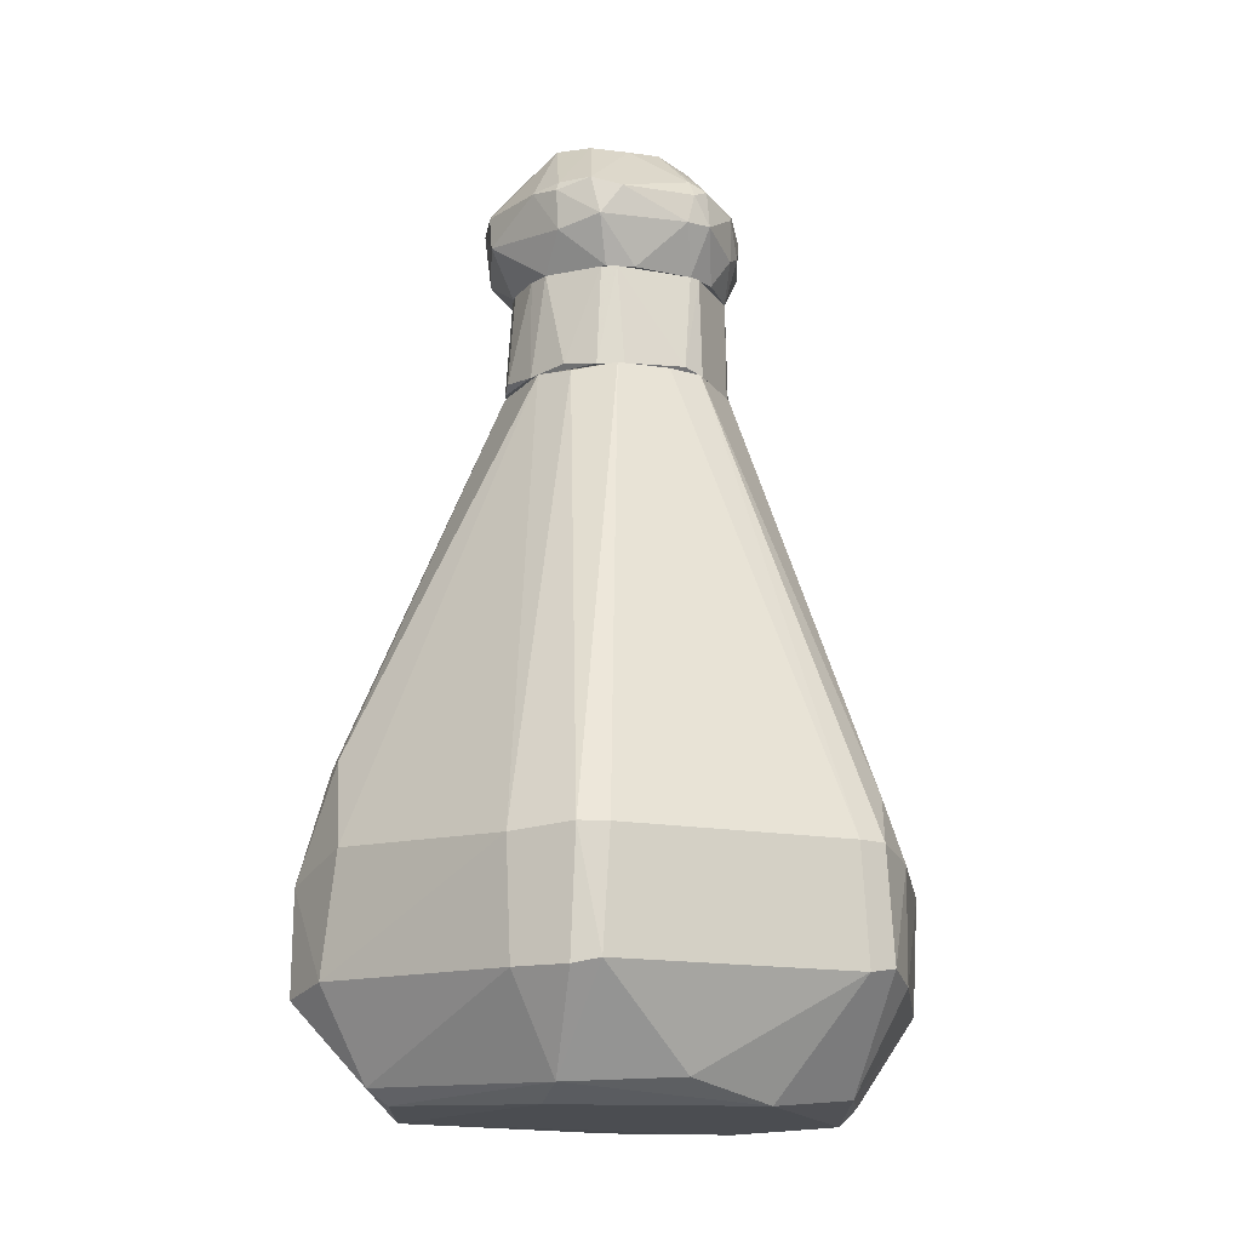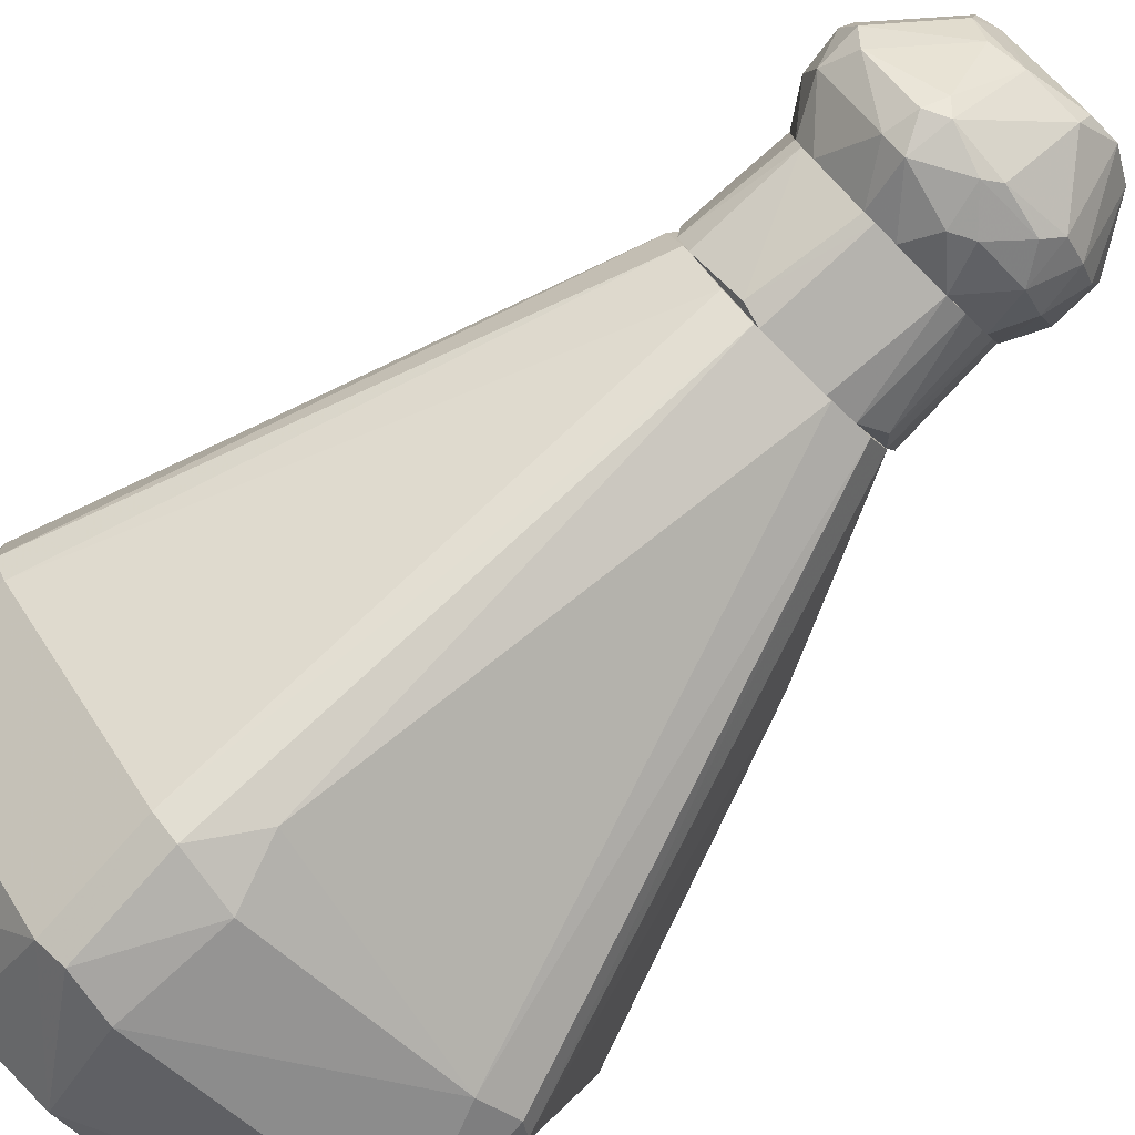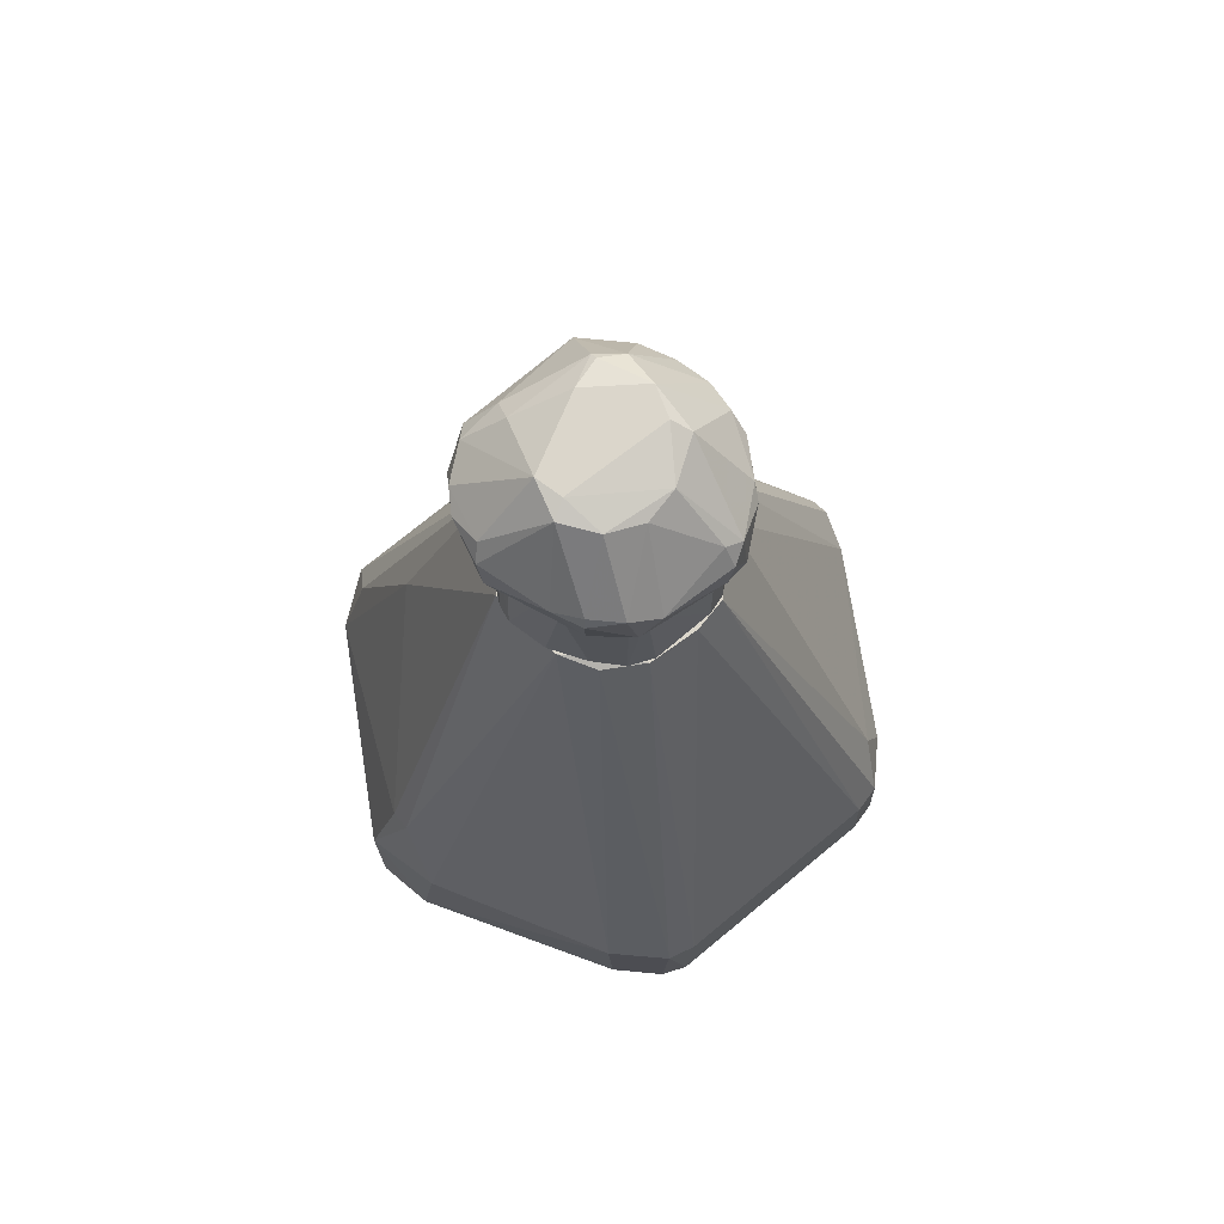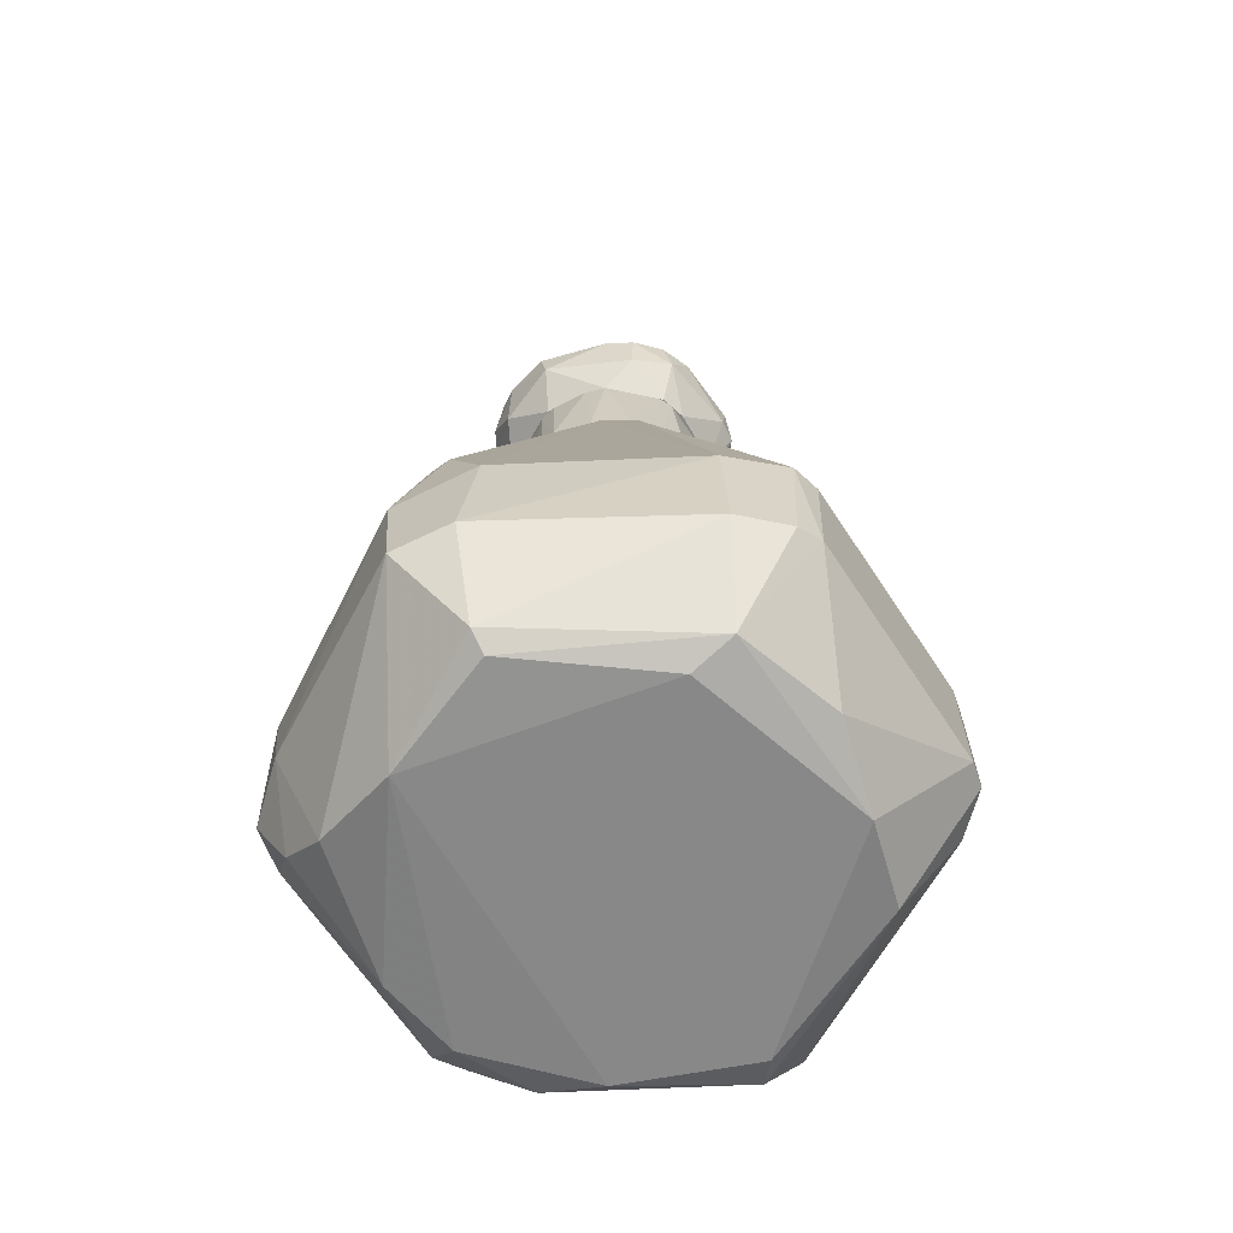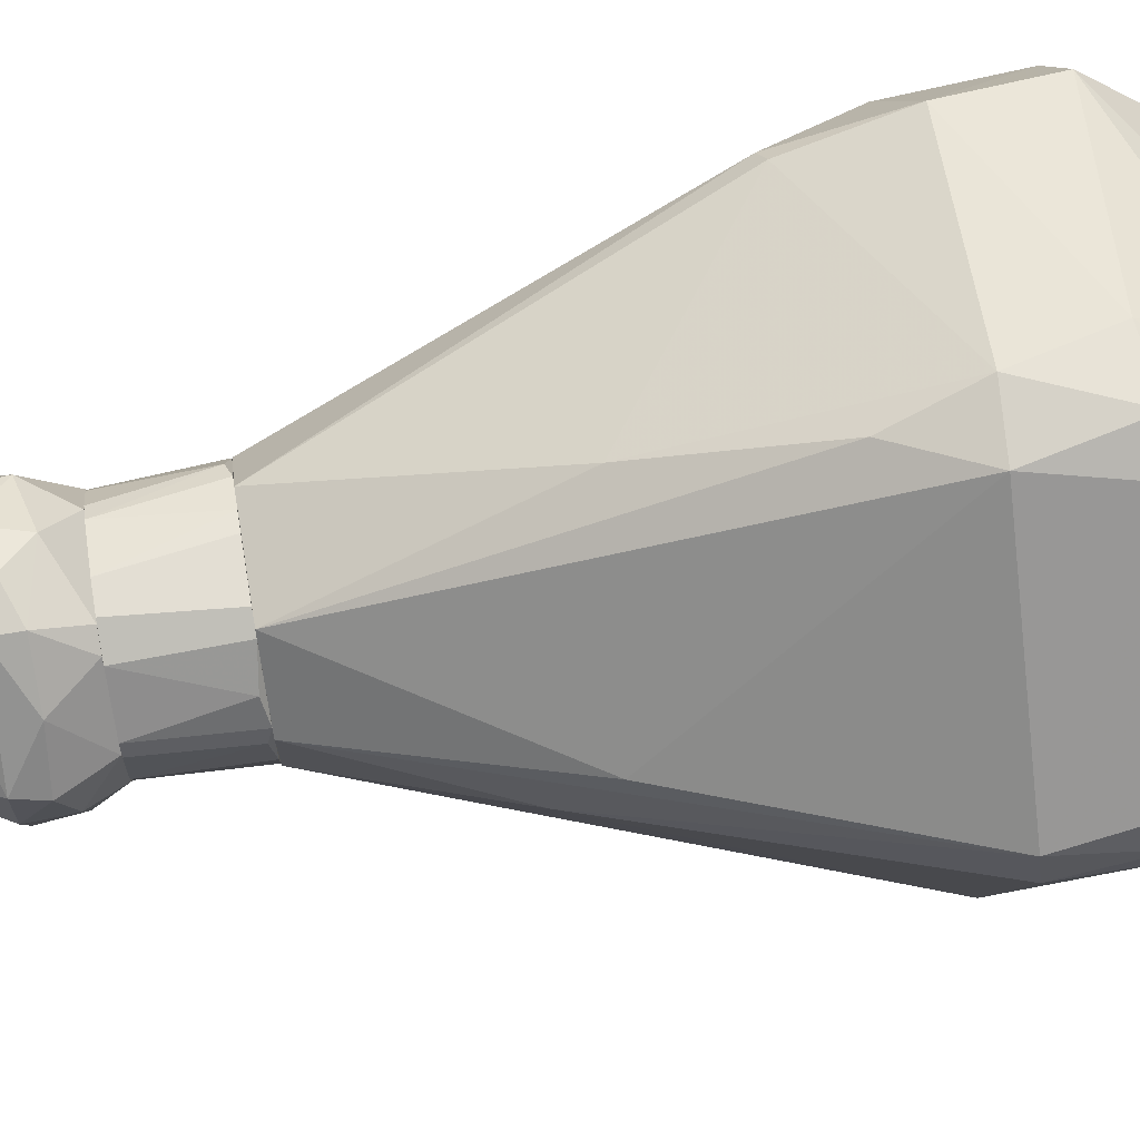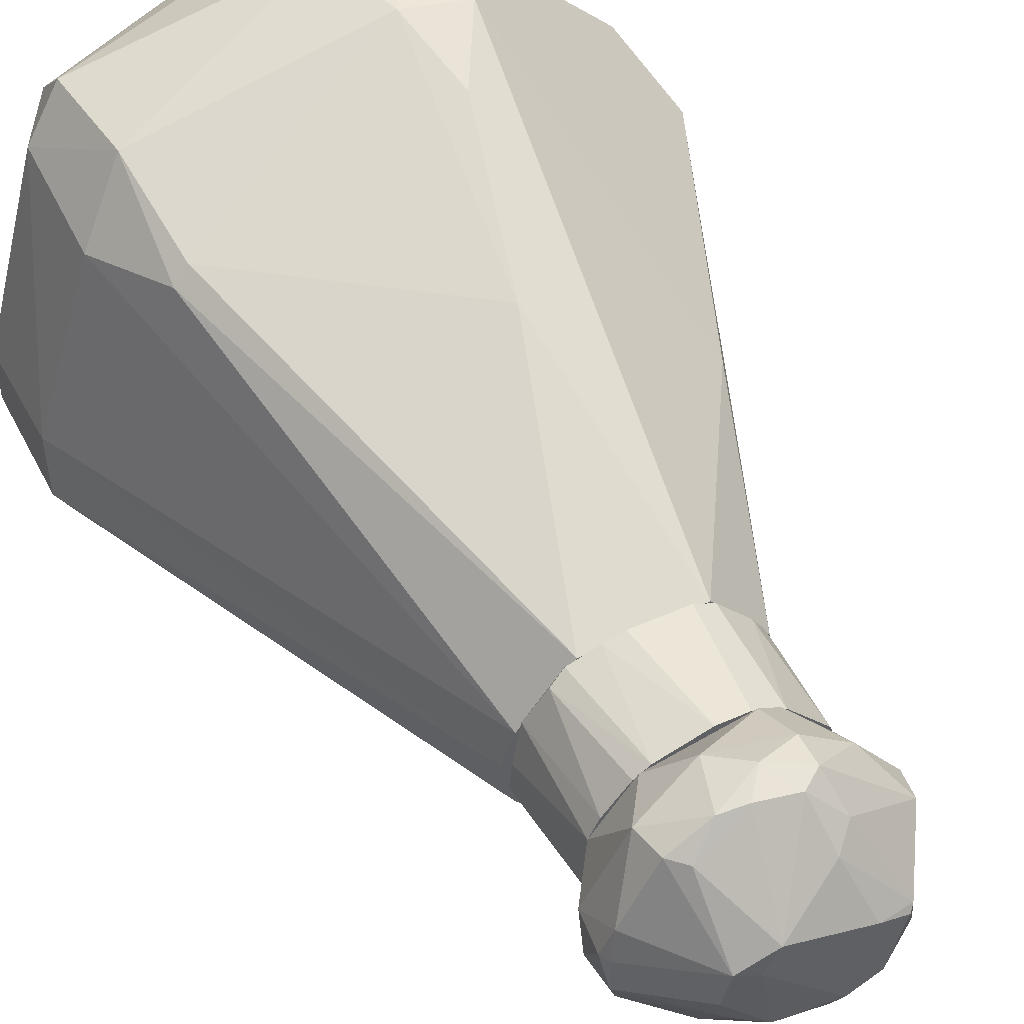
<metadata>
{"format":"obj","ext":"obj","renderer":"f3d","projection":"perspective","resolution":1024,"background":"white","views":[{"elev":-15.6,"azim":113.5,"up":"+Y"},{"elev":-77.8,"azim":135.3,"up":"+Z"},{"elev":73.6,"azim":95.5,"up":"+Y"},{"elev":-62.9,"azim":78.0,"up":"+Y"},{"elev":67.3,"azim":-99.8,"up":"+Z"},{"elev":48.8,"azim":153.4,"up":"+Z"}]}
</metadata>
<code>
o convex_0
v 0.4298 -0.4662 0.2992
v -0.5448 -0.6628 0.08464
v -0.5448 -0.6628 0.1294
v -0.196 0.3923 0.05775
v 0.1526 -0.6718 -0.5412
v -0.1245 -0.779 0.478
v 0.1884 0.3923 -0.08509
v -0.3927 -0.475 -0.3981
v 0.5281 -0.6895 -0.1567
v -0.2675 -0.8774 -0.2998
v -0.1066 -0.3409 0.4869
v 0.3225 -0.8684 0.2545
v 0.09901 0.3923 0.1739
v -0.06187 0.3923 -0.1924
v 0.1794 -0.8774 -0.3444
v 0.1615 -0.475 -0.5322
v 0.3493 -0.5107 0.4244
v 0.5281 -0.4751 -0.1657
v -0.3569 -0.8684 0.1739
v -0.5358 -0.484 0.1651
v -0.187 -0.484 0.5138
v -0.4017 -0.6807 -0.3981
v -0.09766 0.3923 0.183
v 0.3672 -0.6985 0.4155
v 0.1884 0.3923 0.06668
v -0.1691 0.3923 -0.112
v 0.1079 -0.8774 0.3528
v -0.5448 -0.4929 0.08464
v 0.4209 -0.8506 -0.08509
v -0.1514 -0.6718 0.5318
v 0.05421 -0.4929 -0.5322
v 0.1258 0.3923 -0.1567
v 0.02741 -0.8596 -0.425
v -0.4285 -0.8415 0.03097
v 0.5281 -0.4841 -0.04938
v 0.4298 -0.6806 0.326
v 0.3315 -0.3142 0.3707
v -0.5179 -0.6807 0.1919
v 0.5014 -0.4751 -0.2103
v -0.07087 -0.4929 0.5318
v -0.4196 -0.4929 -0.3713
v -0.3212 -0.4838 -0.4338
v 0.2063 -0.475 -0.5053
v -0.3301 0.07025 0.02194
v -0.2675 -0.8596 0.2992
v 0.5102 -0.6806 -0.2014
v 0.06321 -0.6896 -0.5322
v -0.348 -0.01911 0.1382
v 0.07211 0.3923 -0.1924
v 0.5281 -0.6895 -0.05831
v -0.3391 -0.8415 -0.3087
v -0.03507 -0.04609 0.3707
v 0.3225 -0.8415 -0.264
v 0.3583 -0.8774 -0.03152
v 0.2063 0.3833 -0.004742
v -0.2228 -0.6718 0.4869
v -0.04397 -0.8417 0.4332
v -0.02607 -0.6628 0.5227
v -0.1335 0.3923 -0.1657
v 0.1973 -0.6807 -0.5144
v -0.3659 -0.8774 -0.06724
v 0.3493 -0.8415 0.2813
v 0.3583 -0.3051 0.3439
v 0.09001 -0.3856 -0.5053
f 49 16 64
f 7 4 13
f 4 7 14
f 13 4 23
f 21 11 23
f 7 13 25
f 4 14 26
f 10 15 27
f 2 3 28
f 3 20 28
f 16 5 31
f 14 7 32
f 15 10 33
f 3 2 34
f 9 18 35
f 25 1 35
f 1 17 36
f 17 24 36
f 35 1 36
f 20 3 38
f 3 34 38
f 34 19 38
f 7 18 39
f 32 7 39
f 11 21 40
f 21 30 40
f 17 37 40
f 8 22 41
f 22 2 41
f 2 28 41
f 22 8 42
f 5 16 43
f 32 39 43
f 20 4 44
f 4 26 44
f 28 20 44
f 26 41 44
f 41 28 44
f 19 27 45
f 38 19 45
f 18 9 46
f 9 29 46
f 39 18 46
f 31 5 47
f 5 33 47
f 33 22 47
f 22 42 47
f 42 31 47
f 4 20 48
f 20 21 48
f 23 4 48
f 21 23 48
f 14 32 49
f 43 16 49
f 32 43 49
f 29 9 50
f 9 35 50
f 35 36 50
f 2 22 51
f 33 10 51
f 22 33 51
f 34 2 51
f 13 23 52
f 23 11 52
f 37 13 52
f 11 40 52
f 40 37 52
f 29 15 53
f 46 29 53
f 27 15 54
f 12 27 54
f 29 12 54
f 15 29 54
f 18 7 55
f 7 25 55
f 35 18 55
f 25 35 55
f 21 20 56
f 6 30 56
f 30 21 56
f 20 38 56
f 45 6 56
f 38 45 56
f 27 24 57
f 6 45 57
f 45 27 57
f 24 17 58
f 30 6 58
f 17 40 58
f 40 30 58
f 6 57 58
f 57 24 58
f 26 14 59
f 8 41 59
f 41 26 59
f 42 8 59
f 14 42 59
f 33 5 60
f 15 33 60
f 5 43 60
f 43 39 60
f 39 46 60
f 53 15 60
f 46 53 60
f 10 27 61
f 27 19 61
f 19 34 61
f 51 10 61
f 34 51 61
f 27 12 62
f 24 27 62
f 12 29 62
f 36 24 62
f 29 50 62
f 50 36 62
f 17 1 63
f 25 13 63
f 1 25 63
f 13 37 63
f 37 17 63
f 16 31 64
f 42 14 64
f 31 42 64
f 14 49 64
o convex_1
v 0.06323 0.3923 0.183
v -0.053 0.3923 -0.1925
v -0.1066 0.3923 -0.1746
v -0.1782 0.5801 0.08468
v 0.1705 0.5801 -0.07626
v -0.07087 0.5801 -0.1836
v 0.1974 0.3923 -0.04942
v 0.1169 0.5801 0.1473
v -0.1871 0.3923 0.07572
v -0.053 0.5801 0.192
v 0.099 0.4012 -0.1746
v -0.1692 0.5801 -0.07626
v -0.1066 0.3923 0.1741
v 0.1795 0.3923 0.08468
v 0.05429 0.5801 -0.1836
v 0.1795 0.5801 0.05784
v -0.1961 0.3923 -0.01367
v -0.1514 0.4102 -0.1388
v 0.1437 0.4012 0.1473
v 0.06323 0.3923 -0.1925
v -0.07087 0.3923 0.192
v 0.000644 0.5801 0.192
v -0.1066 0.5801 0.1651
v -0.1871 0.5801 -0.02259
v -0.1066 0.5801 -0.1657
v 0.1795 0.3923 -0.09414
v -0.1603 0.4012 0.1204
v 0.09003 0.5801 0.1651
v -0.1871 0.5801 0.05784
v 0.1974 0.4012 0.01313
v -0.1692 0.3923 -0.1031
v 0.1795 0.5801 -0.04942
v 0.02745 0.3923 0.192
v -0.1424 0.5801 -0.1299
v 0.07216 0.5801 -0.1746
v 0.1616 0.5801 0.09359
v -0.1961 0.4012 0.04888
v 0.1169 0.3923 0.1651
f 83 92 102
f 67 66 65
f 66 67 70
f 68 69 70
f 65 66 71
f 69 68 72
f 67 65 73
f 72 68 74
f 68 70 76
f 73 65 77
f 65 71 78
f 66 70 79
f 70 69 79
f 69 72 80
f 67 73 81
f 71 66 84
f 66 79 84
f 79 75 84
f 77 65 85
f 72 74 86
f 74 85 86
f 74 68 87
f 85 74 87
f 77 85 87
f 68 76 88
f 70 67 89
f 76 70 89
f 67 82 89
f 69 71 90
f 75 69 90
f 71 84 90
f 84 75 90
f 68 73 91
f 73 77 91
f 87 68 91
f 77 87 91
f 83 72 92
f 86 65 92
f 72 86 92
f 68 88 93
f 78 71 94
f 80 78 94
f 67 81 95
f 76 82 95
f 82 67 95
f 88 76 95
f 81 88 95
f 71 69 96
f 69 80 96
f 94 71 96
f 80 94 96
f 85 65 97
f 65 86 97
f 86 85 97
f 82 76 98
f 76 89 98
f 89 82 98
f 69 75 99
f 79 69 99
f 75 79 99
f 80 72 100
f 78 80 100
f 72 83 100
f 83 78 100
f 73 68 101
f 81 73 101
f 88 81 101
f 68 93 101
f 93 88 101
f 65 78 102
f 78 83 102
f 92 65 102
o convex_2
v -0.1871 0.5801 -0.03155
v 0.2331 0.7142 0.01312
v 0.2242 0.7321 0.01312
v 0.000644 0.6874 0.2456
v -0.1066 0.8572 -0.05836
v 0.0721 0.5801 -0.1746
v 0.1079 0.5801 0.1562
v 0.009564 0.7053 -0.2283
v 0.1168 0.8483 0.06675
v -0.2228 0.7231 0.0757
v -0.1781 0.6427 -0.1388
v -0.09767 0.5801 0.174
v -0.05297 0.8036 0.1562
v 0.09895 0.7499 -0.1836
v 0.1526 0.7231 0.183
v 0.1795 0.5801 -0.05836
v 0.2063 0.7142 -0.1031
v 0.04529 0.8393 -0.1031
v -0.07086 0.5801 -0.1836
v -0.1692 0.7231 -0.1388
v -0.1424 0.8483 0.03098
v -0.07086 0.7142 0.2277
v 0.05426 0.8572 0.1025
v 0.09003 0.6606 -0.2193
v -0.2318 0.6695 0.06675
v 0.1795 0.5801 0.05784
v -0.2228 0.7231 -0.0226
v 0.03637 0.732 0.2367
v -0.04405 0.8393 -0.1209
v -0.09767 0.7053 -0.2014
v 0.1615 0.6606 0.174
v 0.05426 0.6338 0.2277
v 0.1258 0.8393 -0.004735
v 0.2242 0.6606 -0.06731
v -0.1871 0.5801 0.06675
v -0.1603 0.6606 0.1562
v 0.2242 0.6427 0.01312
v -0.2228 0.6427 -0.01364
v -0.1603 0.8304 -0.01364
v -0.008277 0.6338 -0.2193
v -0.08875 0.7678 0.174
v -0.07086 0.6606 0.2277
v -0.05297 0.8572 -0.08517
v 0.1258 0.6606 -0.1925
v -0.06189 0.5801 0.192
v 0.08111 0.732 -0.2104
v 0.2152 0.7231 0.06675
v -0.08875 0.8572 0.05784
v 0.2242 0.7321 -0.04941
v -0.1334 0.6516 -0.1836
v -0.1513 0.5801 -0.1209
v 0.08111 0.7231 0.2277
v 0.09895 0.8304 -0.06731
v -0.1245 0.732 -0.1746
v -0.0172 0.7231 -0.2193
v 0.1526 0.5801 -0.1031
v -0.03508 0.741 0.2277
v 0.1168 0.7142 -0.2014
v -0.2049 0.7142 -0.08517
v 0.1258 0.7499 0.183
v 0.08111 0.8572 0.05784
v 0.01849 0.5801 -0.1925
v -0.1513 0.8393 0.03994
v -0.04405 0.6516 -0.2193
f 152 132 166
f 103 108 109
f 103 109 114
f 109 108 118
f 108 103 121
f 109 118 128
f 127 112 129
f 109 128 133
f 109 133 134
f 111 105 135
f 103 114 137
f 127 137 138
f 124 112 138
f 112 127 138
f 137 114 138
f 128 118 139
f 133 128 139
f 136 104 139
f 118 136 139
f 113 103 140
f 127 129 140
f 103 137 140
f 137 127 140
f 107 122 141
f 123 107 141
f 129 112 141
f 110 126 142
f 112 124 143
f 106 124 144
f 134 106 144
f 138 114 144
f 124 138 144
f 107 125 145
f 131 107 145
f 120 131 145
f 108 126 146
f 119 136 146
f 114 109 147
f 109 134 147
f 144 114 147
f 134 144 147
f 120 116 148
f 126 110 148
f 131 120 148
f 104 105 149
f 105 111 149
f 111 117 149
f 117 133 149
f 139 104 149
f 133 139 149
f 107 123 150
f 115 125 150
f 125 107 150
f 105 104 151
f 135 105 151
f 104 136 151
f 136 119 151
f 113 122 152
f 103 113 153
f 121 103 153
f 113 152 153
f 152 121 153
f 130 106 154
f 133 117 154
f 106 134 154
f 134 133 154
f 119 116 155
f 116 120 155
f 120 135 155
f 135 151 155
f 151 119 155
f 122 107 156
f 107 131 156
f 152 122 156
f 132 152 156
f 110 132 157
f 148 110 157
f 131 148 157
f 156 131 157
f 132 156 157
f 118 108 158
f 136 118 158
f 108 146 158
f 146 136 158
f 124 106 159
f 125 115 159
f 106 130 159
f 130 125 159
f 115 143 159
f 143 124 159
f 116 119 160
f 119 146 160
f 146 126 160
f 148 116 160
f 126 148 160
f 122 113 161
f 113 140 161
f 140 129 161
f 141 122 161
f 129 141 161
f 117 111 162
f 111 125 162
f 125 130 162
f 154 117 162
f 130 154 162
f 125 111 163
f 111 135 163
f 135 120 163
f 145 125 163
f 120 145 163
f 108 121 164
f 126 108 164
f 121 142 164
f 142 126 164
f 123 141 165
f 141 112 165
f 143 115 165
f 112 143 165
f 150 123 165
f 115 150 165
f 132 110 166
f 142 121 166
f 110 142 166
f 121 152 166

</code>
